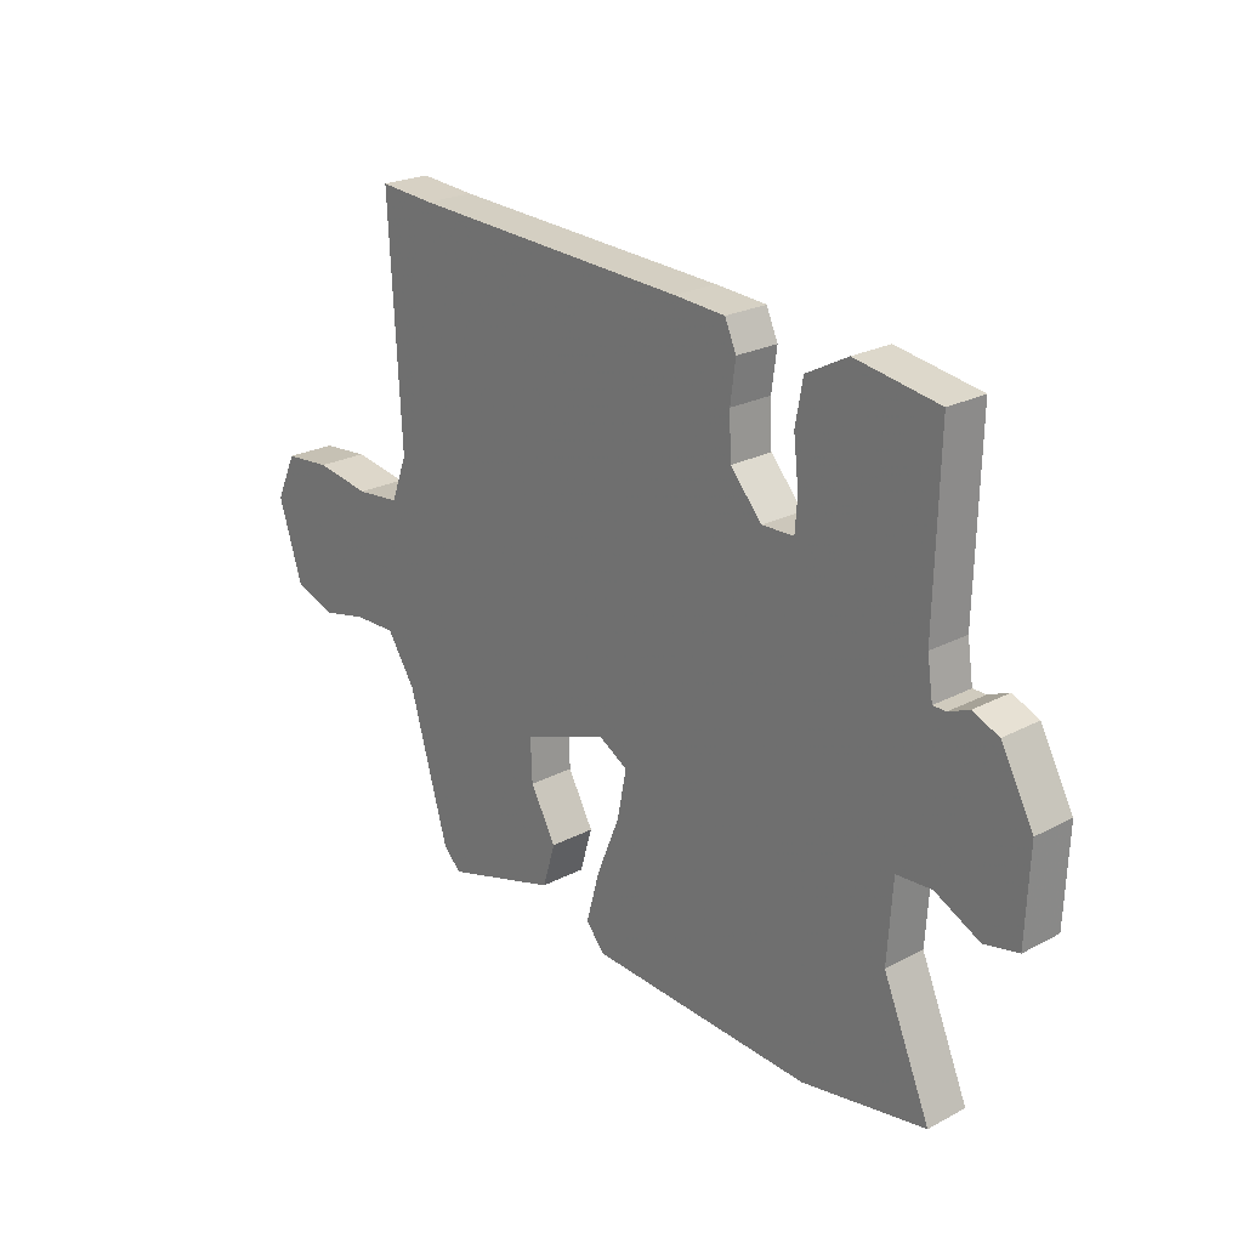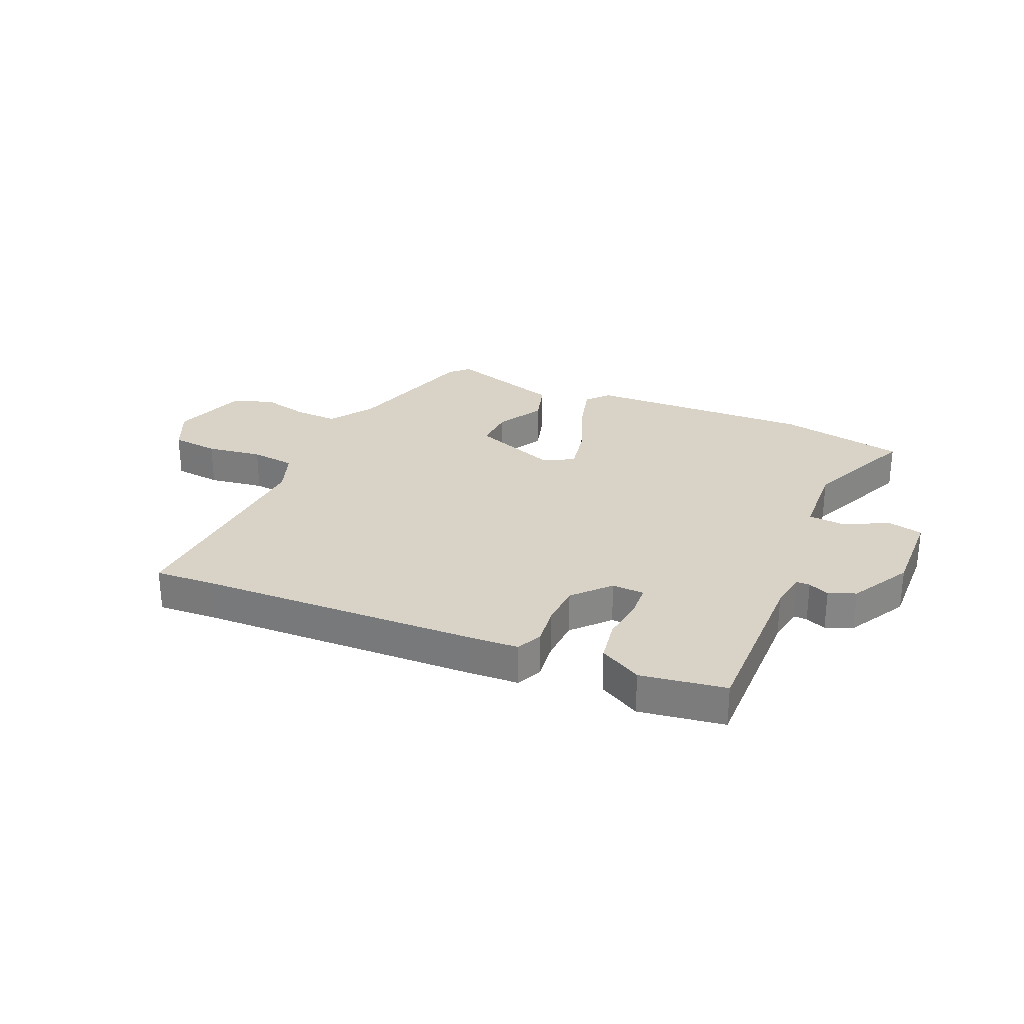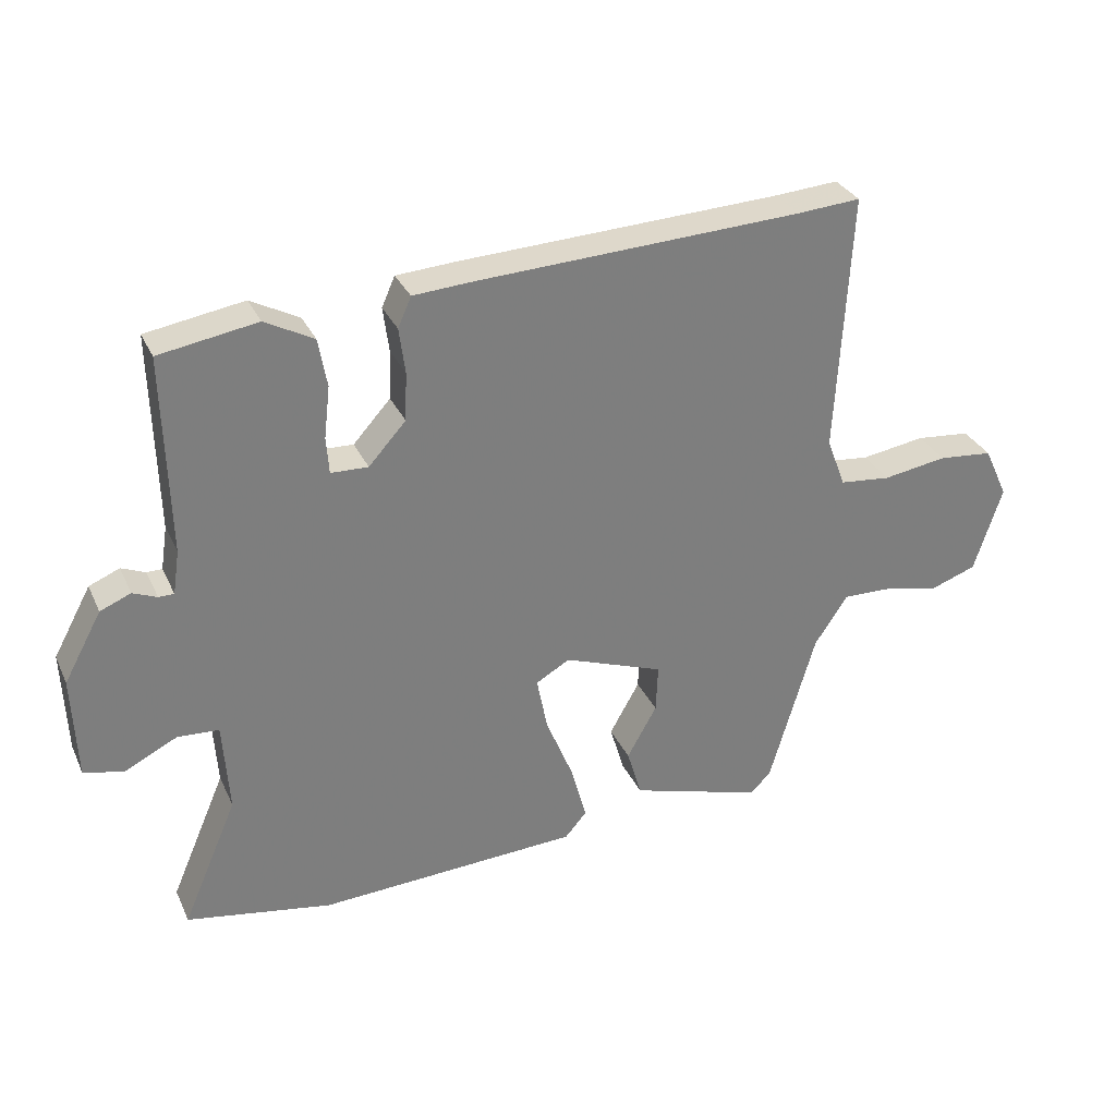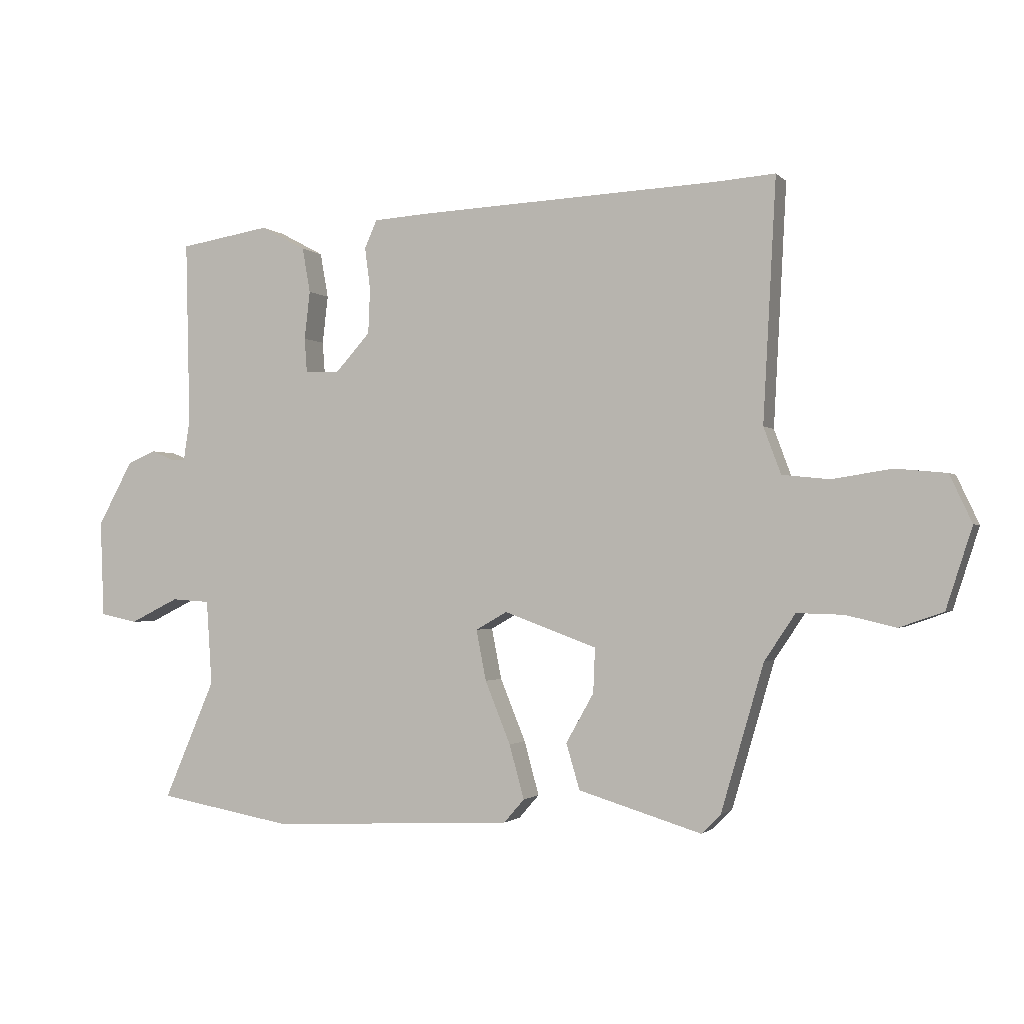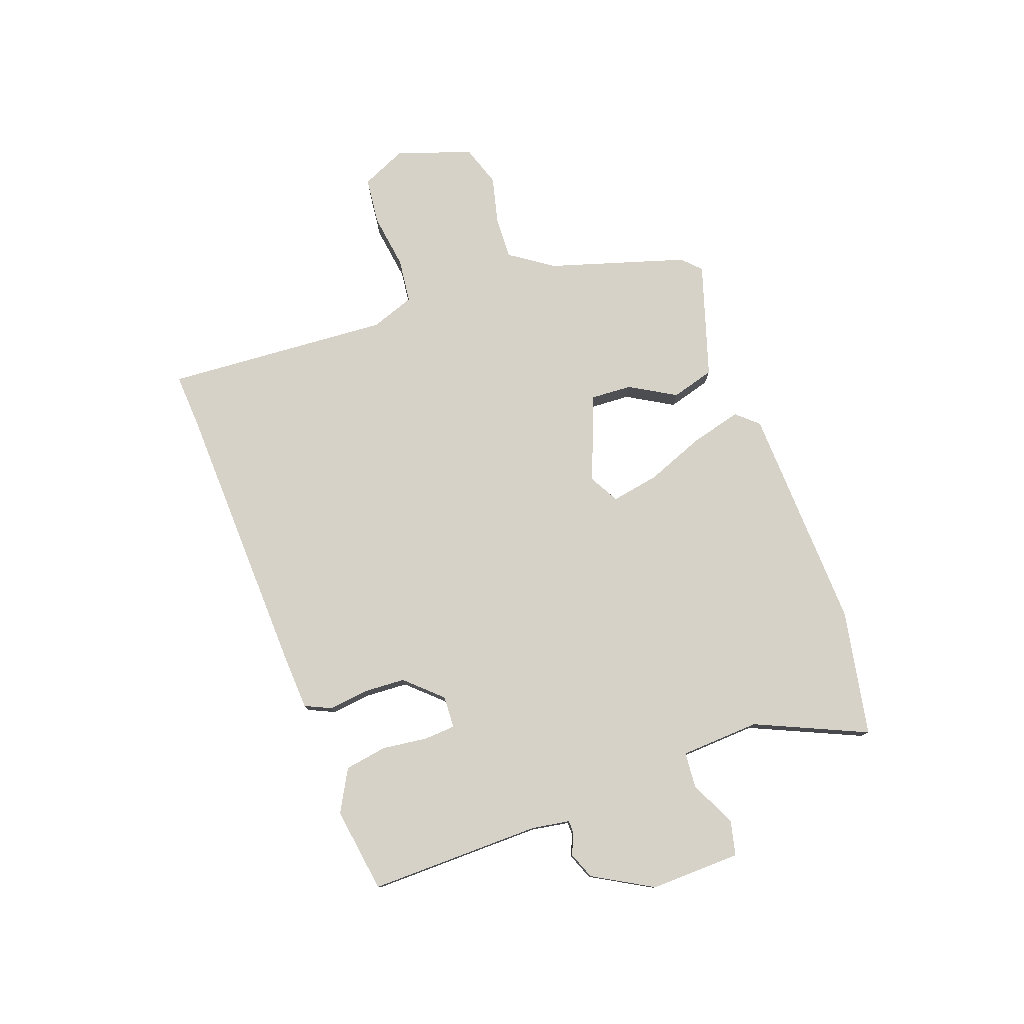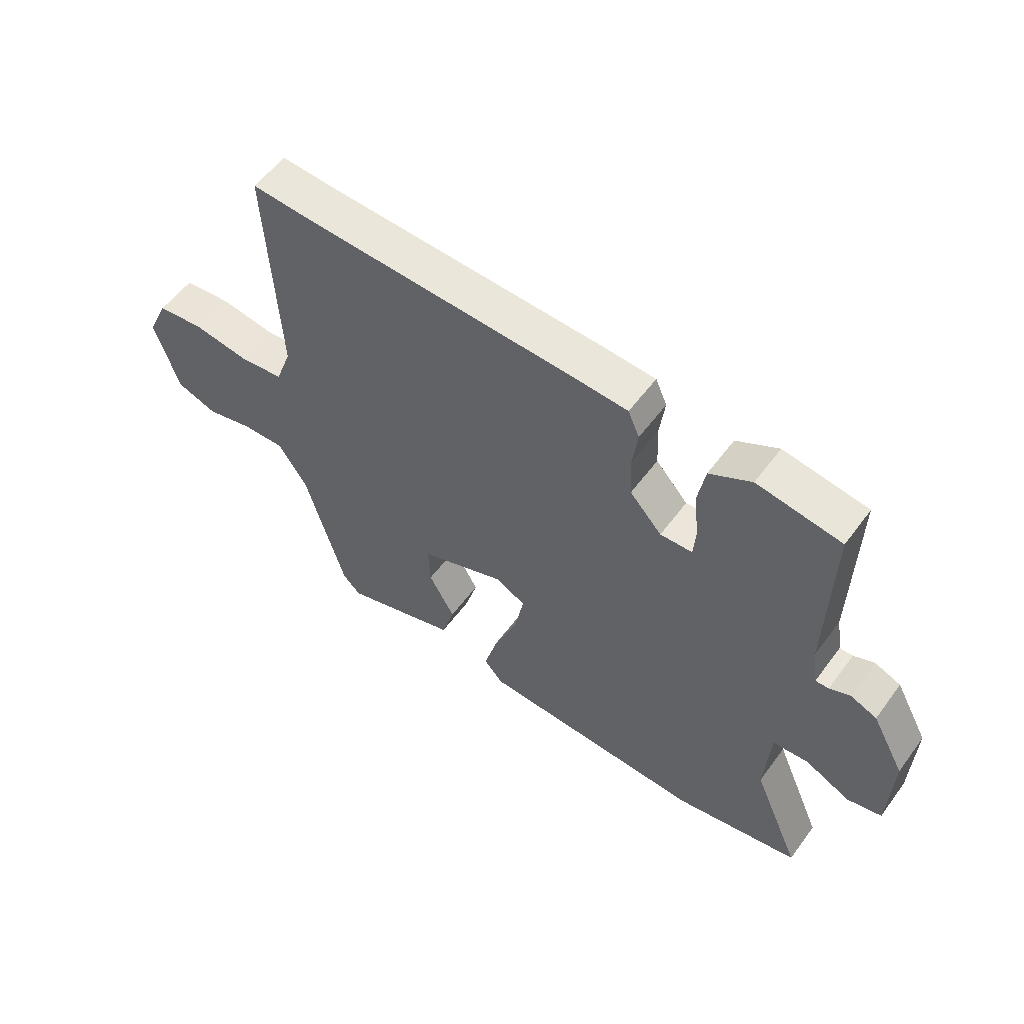
<metadata>
{"format":"obj","ext":"obj","renderer":"f3d","projection":"perspective","resolution":1024,"background":"white","views":[{"elev":23.5,"azim":48.4,"up":"+Z"},{"elev":28.2,"azim":24.0,"up":"+Y"},{"elev":31.4,"azim":158.3,"up":"+Z"},{"elev":-1.4,"azim":-159.6,"up":"+Z"},{"elev":77.9,"azim":70.8,"up":"+Y"},{"elev":55.5,"azim":35.8,"up":"+Z"}]}
</metadata>
<code>
v 0.504 0.07 0.442
v 0.497 0.07 0.144
v 0.507 0.07 0.078
v 0.53 0.07 0.078
v 0.566 0.07 0.093
v 0.612 0.07 0.074
v 0.669 0.07 -0.03
v 0.663 0.07 -0.186
v 0.603 0.07 -0.199
v 0.524 0.07 -0.16
v 0.462 0.07 -0.164
v 0.453 0.07 -0.301
v 0.536 0.07 -0.494
v 0.317 0.07 -0.533
v -0.076 0.07 -0.514
v -0.109 0.07 -0.476
v -0.085 0.07 -0.389
v -0.044 0.07 -0.288
v -0.028 0.07 -0.206
v -0.079 0.07 -0.177
v -0.229 0.07 -0.232
v -0.226 0.07 -0.304
v -0.181 0.07 -0.384
v -0.203 0.07 -0.458
v -0.402 0.07 -0.518
v -0.433 0.07 -0.487
v -0.502 0.07 -0.25
v -0.552 0.07 -0.175
v -0.627 0.07 -0.177
v -0.708 0.07 -0.196
v -0.779 0.07 -0.171
v -0.821 0.07 -0.041
v -0.785 0.07 0.036
v -0.703 0.07 0.044
v -0.607 0.07 0.029
v -0.53 0.07 0.037
v -0.502 0.07 0.112
v -0.523 0.07 0.502
v -0.426 0.07 0.495
v 0.06 0.07 0.473
v 0.15 0.07 0.467
v 0.17 0.07 0.422
v 0.161 0.07 0.354
v 0.164 0.07 0.281
v 0.22 0.07 0.219
v 0.276 0.07 0.221
v 0.28 0.07 0.276
v 0.271 0.07 0.354
v 0.284 0.07 0.427
v 0.357 0.07 0.466
v 0.504 0 0.442
v 0.497 0 0.144
v 0.507 0 0.078
v 0.53 0 0.078
v 0.566 0 0.093
v 0.612 0 0.074
v 0.669 0 -0.03
v 0.663 0 -0.186
v 0.603 0 -0.199
v 0.524 0 -0.16
v 0.462 0 -0.164
v 0.453 0 -0.301
v 0.536 0 -0.494
v 0.317 0 -0.533
v -0.076 0 -0.514
v -0.109 0 -0.476
v -0.085 0 -0.389
v -0.044 0 -0.288
v -0.028 0 -0.206
v -0.079 0 -0.177
v -0.229 0 -0.232
v -0.226 0 -0.304
v -0.181 0 -0.384
v -0.203 0 -0.458
v -0.402 0 -0.518
v -0.433 0 -0.487
v -0.502 0 -0.25
v -0.552 0 -0.175
v -0.627 0 -0.177
v -0.708 0 -0.196
v -0.779 0 -0.171
v -0.821 0 -0.041
v -0.785 0 0.036
v -0.703 0 0.044
v -0.607 0 0.029
v -0.53 0 0.037
v -0.502 0 0.112
v -0.523 0 0.502
v -0.426 0 0.495
v 0.06 0 0.473
v 0.15 0 0.467
v 0.17 0 0.422
v 0.161 0 0.354
v 0.164 0 0.281
v 0.22 0 0.219
v 0.276 0 0.221
v 0.28 0 0.276
v 0.271 0 0.354
v 0.284 0 0.427
v 0.357 0 0.466
f 50 1 2
f 49 50 2
f 48 49 2
f 47 48 2
f 46 47 2 3
f 45 46 3
f 41 42 43
f 40 41 43
f 39 40 43
f 39 43 44
f 38 39 44
f 37 38 44
f 36 37 44 45
f 33 34 35
f 32 33 35
f 31 32 35
f 30 31 35
f 29 30 35
f 28 29 35 36
f 36 45 3
f 28 36 3
f 27 28 3
f 25 26 27
f 24 25 27
f 23 24 27
f 22 23 27
f 16 17 18
f 15 16 18
f 14 15 18
f 13 14 18
f 12 13 18
f 11 12 18 19
f 8 9 10
f 7 8 10
f 6 7 10
f 5 6 10
f 4 5 10
f 4 10 11
f 11 19 20
f 4 11 20
f 3 4 20
f 21 22 27
f 3 20 21 27
f 52 51 100
f 52 100 99
f 52 99 98
f 52 98 97
f 53 52 97 96
f 53 96 95
f 93 92 91
f 93 91 90
f 93 90 89
f 94 93 89
f 94 89 88
f 94 88 87
f 95 94 87 86
f 85 84 83
f 85 83 82
f 85 82 81
f 85 81 80
f 85 80 79
f 86 85 79 78
f 53 95 86
f 53 86 78
f 53 78 77
f 77 76 75
f 77 75 74
f 77 74 73
f 77 73 72
f 68 67 66
f 68 66 65
f 68 65 64
f 68 64 63
f 68 63 62
f 69 68 62 61
f 60 59 58
f 60 58 57
f 60 57 56
f 60 56 55
f 60 55 54
f 61 60 54
f 70 69 61
f 70 61 54
f 70 54 53
f 77 72 71
f 77 71 70 53
f 1 51 52 2
f 2 52 53 3
f 3 53 54 4
f 4 54 55 5
f 5 55 56 6
f 6 56 57 7
f 7 57 58 8
f 8 58 59 9
f 9 59 60 10
f 10 60 61 11
f 11 61 62 12
f 12 62 63 13
f 13 63 64 14
f 14 64 65 15
f 15 65 66 16
f 16 66 67 17
f 17 67 68 18
f 18 68 69 19
f 19 69 70 20
f 20 70 71 21
f 21 71 72 22
f 22 72 73 23
f 23 73 74 24
f 24 74 75 25
f 25 75 76 26
f 26 76 77 27
f 27 77 78 28
f 28 78 79 29
f 29 79 80 30
f 30 80 81 31
f 31 81 82 32
f 32 82 83 33
f 33 83 84 34
f 34 84 85 35
f 35 85 86 36
f 36 86 87 37
f 37 87 88 38
f 38 88 89 39
f 39 89 90 40
f 40 90 91 41
f 41 91 92 42
f 42 92 93 43
f 43 93 94 44
f 44 94 95 45
f 45 95 96 46
f 46 96 97 47
f 47 97 98 48
f 48 98 99 49
f 49 99 100 50
f 50 100 51 1

</code>
